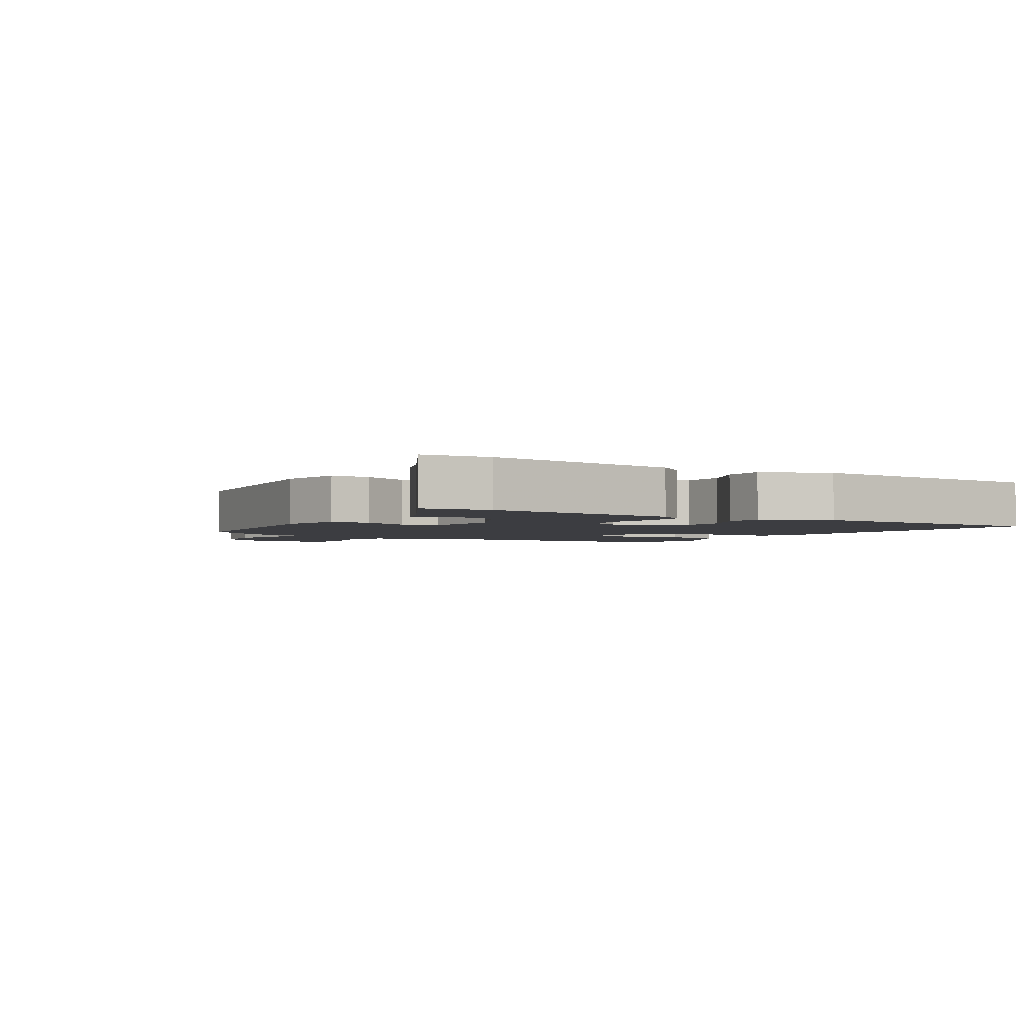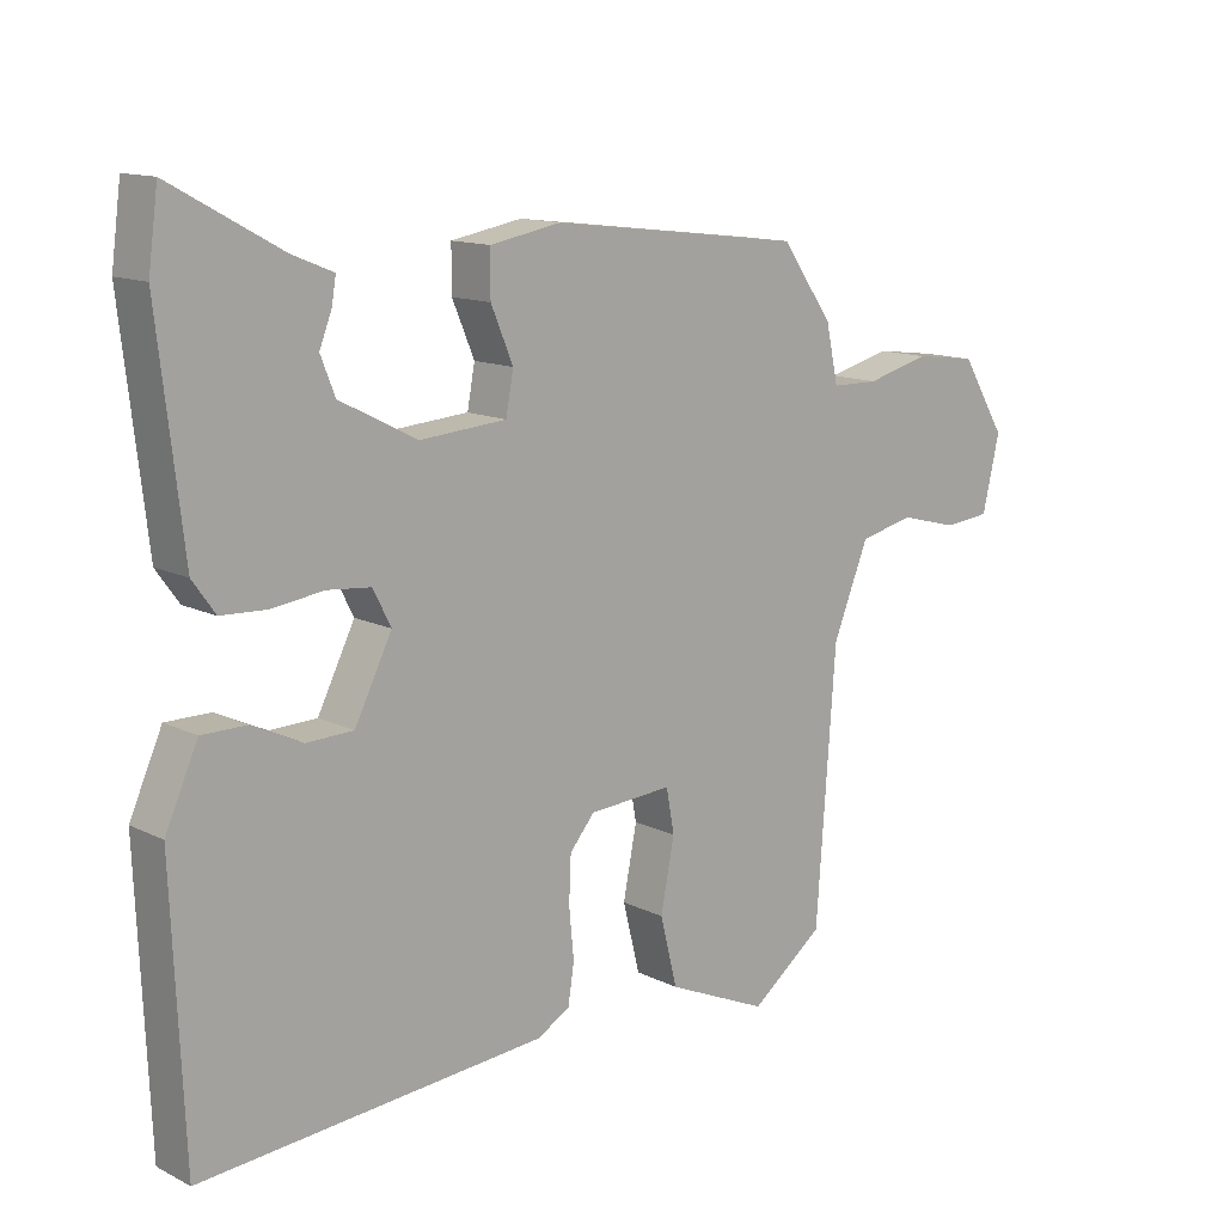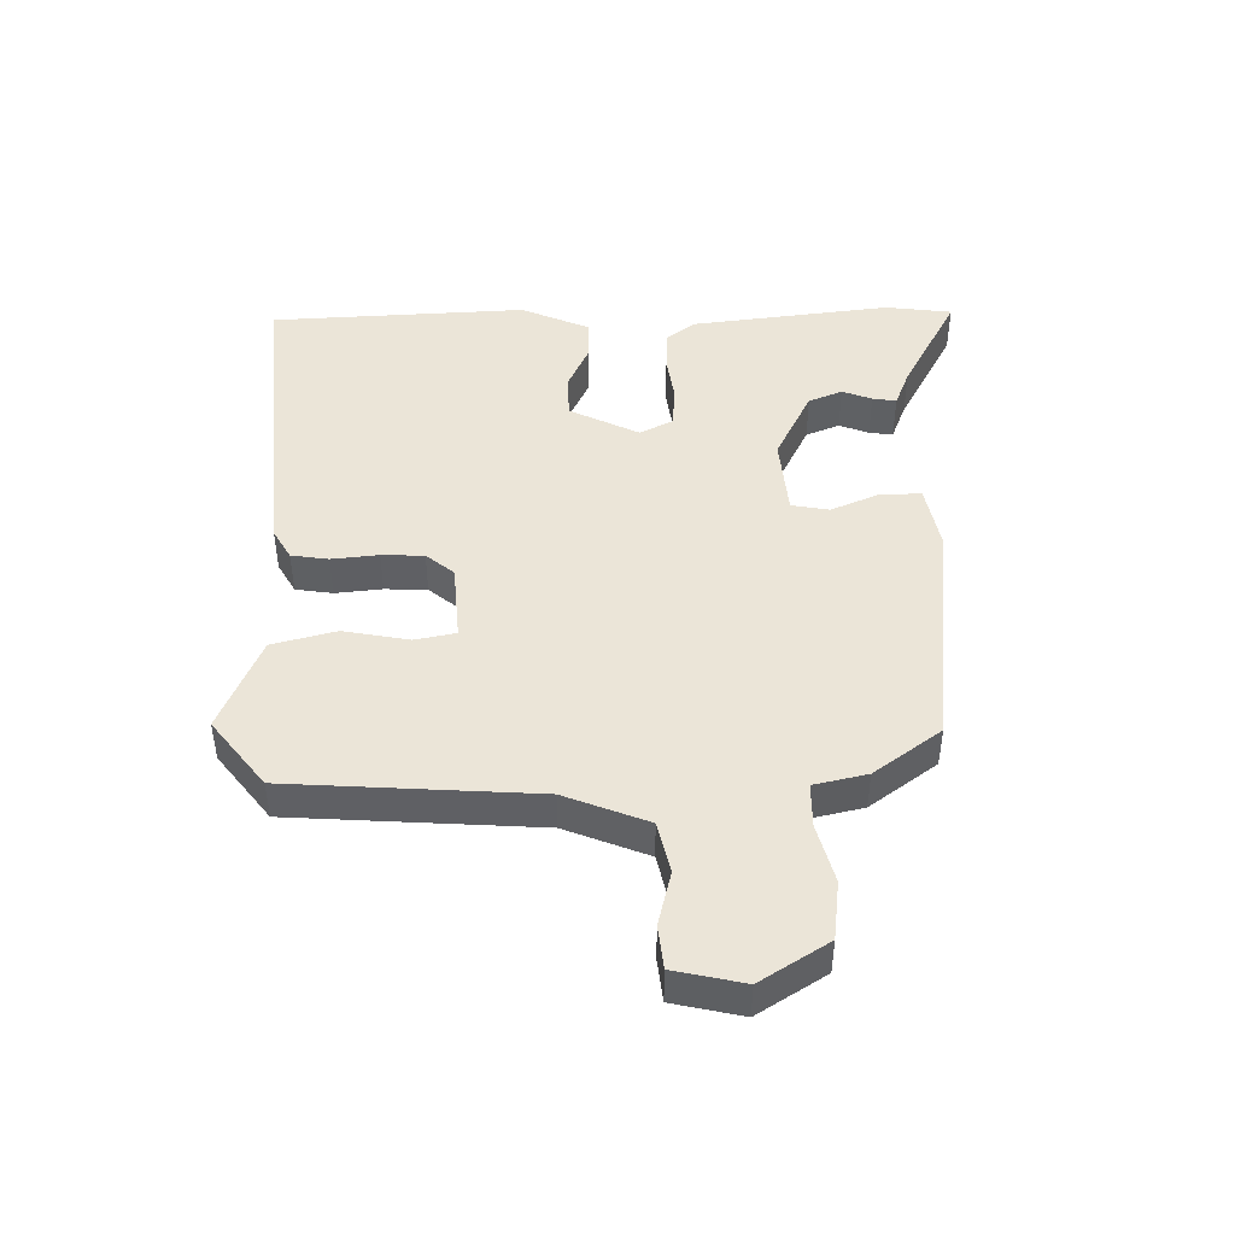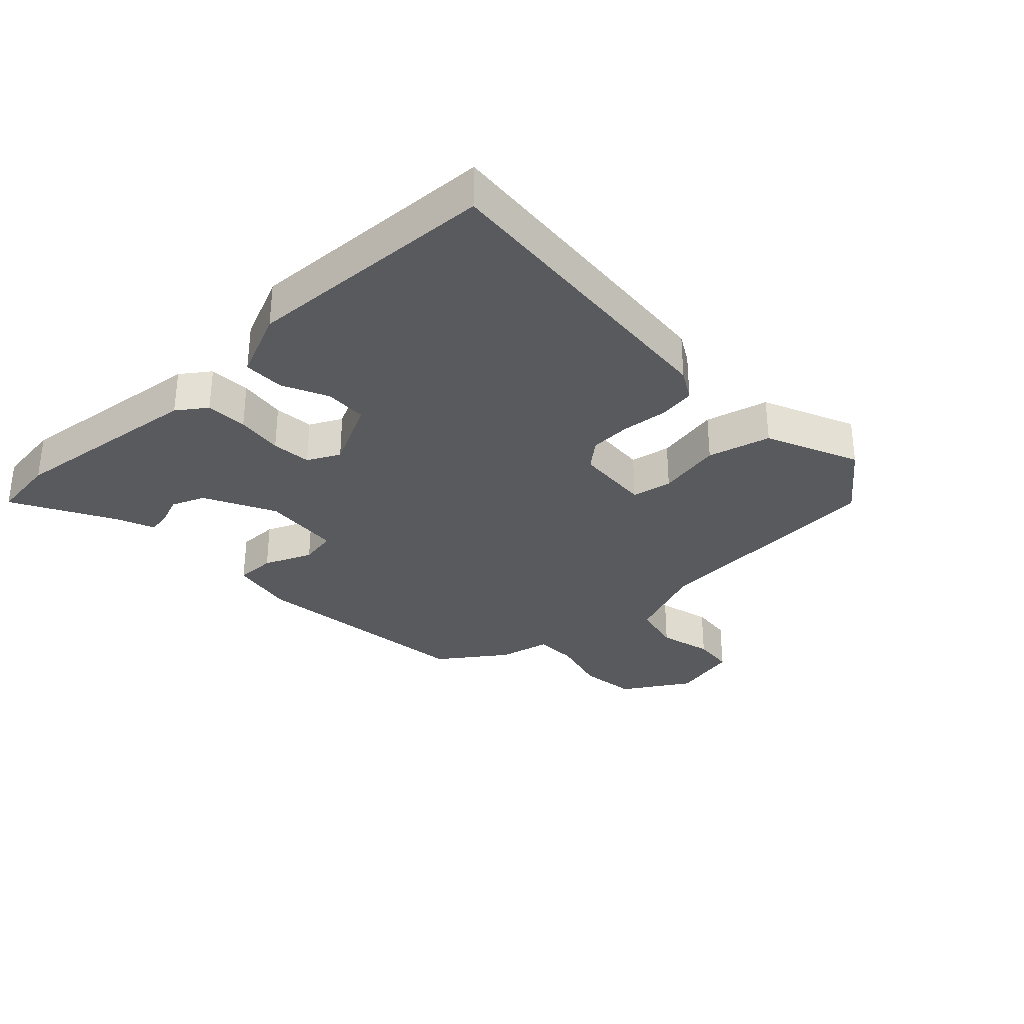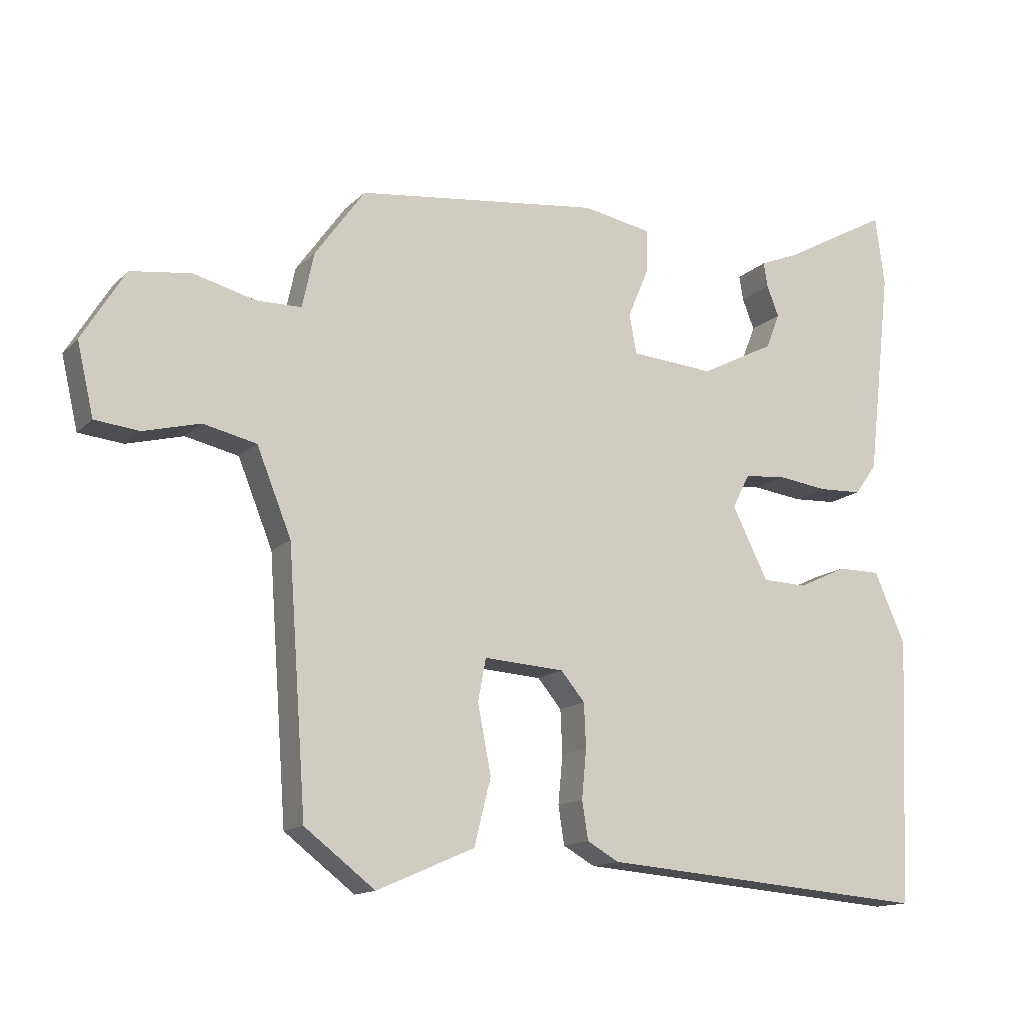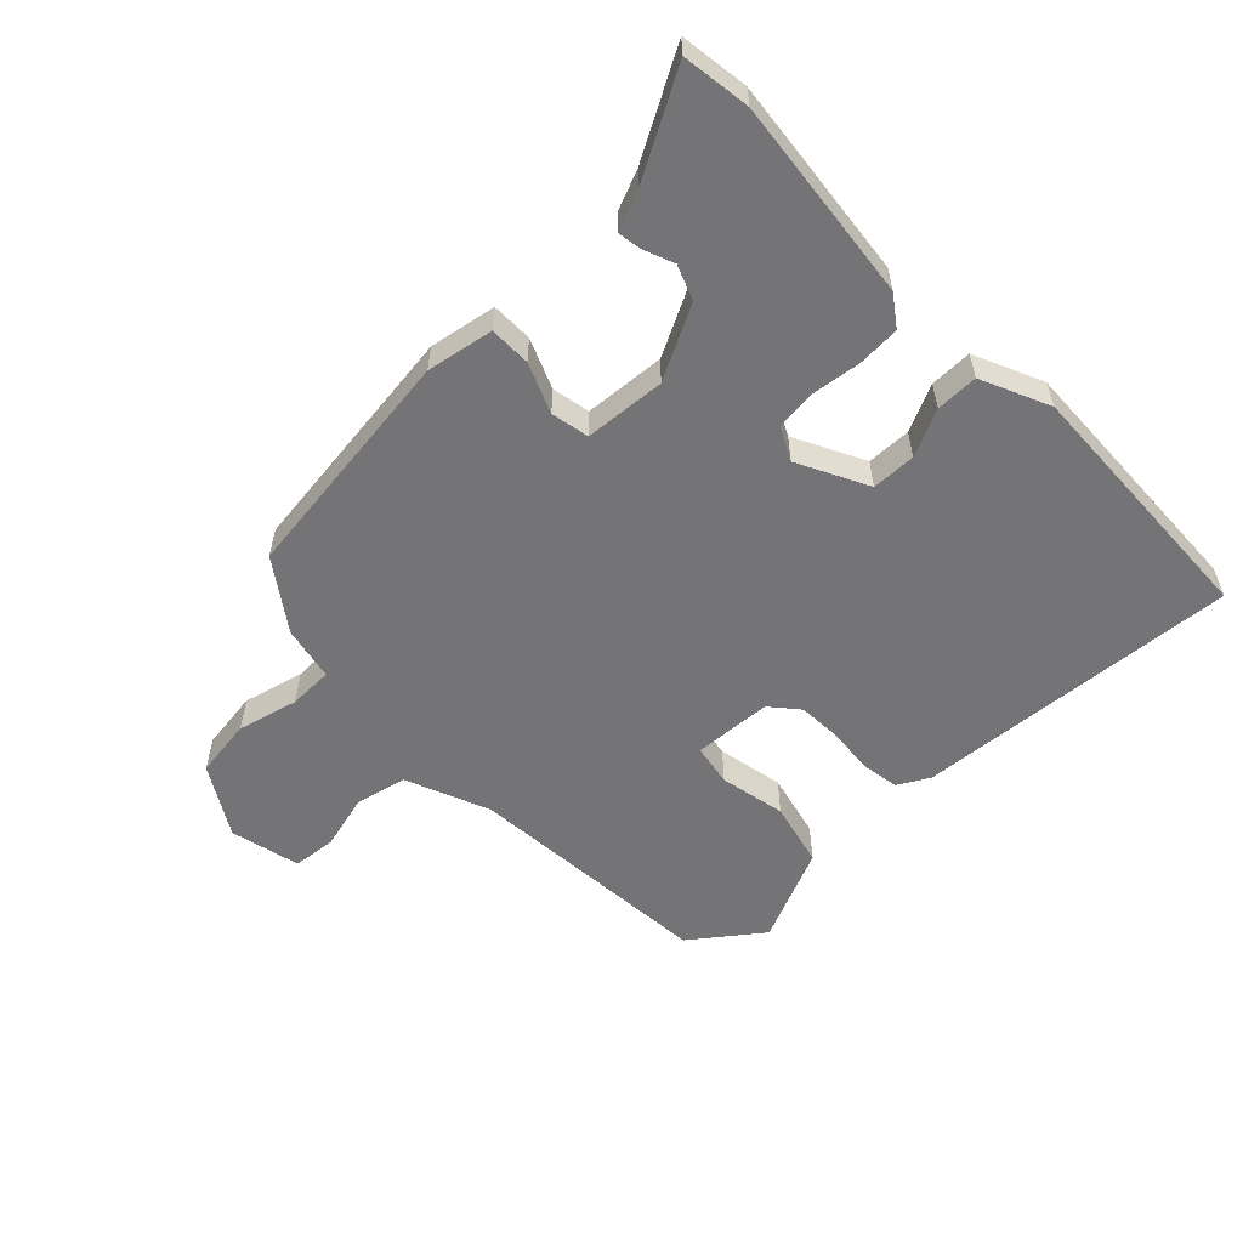
<metadata>
{"format":"obj","ext":"obj","renderer":"f3d","projection":"perspective","resolution":1024,"background":"white","views":[{"elev":-2.7,"azim":57.5,"up":"+Y"},{"elev":13.0,"azim":138.3,"up":"+Z"},{"elev":45.7,"azim":-91.3,"up":"+Y"},{"elev":-31.7,"azim":133.3,"up":"+Y"},{"elev":-14.1,"azim":-27.5,"up":"+Z"},{"elev":-56.3,"azim":44.3,"up":"+Y"}]}
</metadata>
<code>
v -0.415 0.07 0.474
v -0.048 0.07 0.518
v 0.055 0.07 0.499
v 0.055 0.07 0.435
v 0.023 0.07 0.359
v 0.034 0.07 0.3
v 0.159 0.07 0.29
v 0.271 0.07 0.347
v 0.292 0.07 0.4
v 0.274 0.07 0.446
v 0.268 0.07 0.483
v 0.327 0.07 0.507
v 0.487 0.07 0.595
v 0.501 0.07 0.49
v 0.465 0.07 0.178
v 0.432 0.07 0.132
v 0.366 0.07 0.129
v 0.291 0.07 0.139
v 0.228 0.07 0.133
v 0.202 0.07 0.082
v 0.256 0.07 -0.026
v 0.324 0.07 -0.028
v 0.396 0.07 0.006
v 0.461 0.07 0.006
v 0.508 0.07 -0.1
v 0.491 0.07 -0.501
v -0.008 0.07 -0.461
v -0.056 0.07 -0.434
v -0.065 0.07 -0.376
v -0.058 0.07 -0.303
v -0.061 0.07 -0.237
v -0.097 0.07 -0.194
v -0.218 0.07 -0.186
v -0.23 0.07 -0.25
v -0.21 0.07 -0.352
v -0.235 0.07 -0.452
v -0.382 0.07 -0.516
v -0.488 0.07 -0.435
v -0.516 0.07 -0.049
v -0.568 0.07 0.08
v -0.648 0.07 0.098
v -0.733 0.07 0.076
v -0.8 0.07 0.083
v -0.825 0.07 0.191
v -0.76 0.07 0.297
v -0.669 0.07 0.309
v -0.576 0.07 0.285
v -0.508 0.07 0.286
v -0.49 0.07 0.369
v -0.415 0 0.474
v -0.048 0 0.518
v 0.055 0 0.499
v 0.055 0 0.435
v 0.023 0 0.359
v 0.034 0 0.3
v 0.159 0 0.29
v 0.271 0 0.347
v 0.292 0 0.4
v 0.274 0 0.446
v 0.268 0 0.483
v 0.327 0 0.507
v 0.487 0 0.595
v 0.501 0 0.49
v 0.465 0 0.178
v 0.432 0 0.132
v 0.366 0 0.129
v 0.291 0 0.139
v 0.228 0 0.133
v 0.202 0 0.082
v 0.256 0 -0.026
v 0.324 0 -0.028
v 0.396 0 0.006
v 0.461 0 0.006
v 0.508 0 -0.1
v 0.491 0 -0.501
v -0.008 0 -0.461
v -0.056 0 -0.434
v -0.065 0 -0.376
v -0.058 0 -0.303
v -0.061 0 -0.237
v -0.097 0 -0.194
v -0.218 0 -0.186
v -0.23 0 -0.25
v -0.21 0 -0.352
v -0.235 0 -0.452
v -0.382 0 -0.516
v -0.488 0 -0.435
v -0.516 0 -0.049
v -0.568 0 0.08
v -0.648 0 0.098
v -0.733 0 0.076
v -0.8 0 0.083
v -0.825 0 0.191
v -0.76 0 0.297
v -0.669 0 0.309
v -0.576 0 0.285
v -0.508 0 0.286
v -0.49 0 0.369
f 3 4 5
f 2 3 5
f 1 2 5
f 49 1 5
f 48 49 5
f 45 46 47
f 44 45 47
f 43 44 47
f 42 43 47
f 41 42 47
f 40 41 47 48
f 48 5 6
f 40 48 6
f 39 40 6
f 37 38 39
f 36 37 39
f 35 36 39
f 34 35 39
f 33 34 39
f 39 6 7
f 33 39 7
f 32 33 7
f 28 29 30
f 27 28 30
f 26 27 30
f 25 26 30
f 24 25 30
f 23 24 30
f 22 23 30
f 21 22 30 31
f 20 21 31 32
f 16 17 18
f 15 16 18
f 14 15 18
f 13 14 18
f 12 13 18
f 12 18 19
f 9 10 11 12
f 9 12 19 20
f 20 32 7 8
f 8 9 20
f 54 53 52
f 54 52 51
f 54 51 50
f 54 50 98
f 54 98 97
f 96 95 94
f 96 94 93
f 96 93 92
f 96 92 91
f 96 91 90
f 97 96 90 89
f 55 54 97
f 55 97 89
f 55 89 88
f 88 87 86
f 88 86 85
f 88 85 84
f 88 84 83
f 88 83 82
f 56 55 88
f 56 88 82
f 56 82 81
f 79 78 77
f 79 77 76
f 79 76 75
f 79 75 74
f 79 74 73
f 79 73 72
f 79 72 71
f 80 79 71 70
f 81 80 70 69
f 67 66 65
f 67 65 64
f 67 64 63
f 67 63 62
f 67 62 61
f 68 67 61
f 61 60 59 58
f 69 68 61 58
f 57 56 81 69
f 69 58 57
f 1 50 51 2
f 2 51 52 3
f 3 52 53 4
f 4 53 54 5
f 5 54 55 6
f 6 55 56 7
f 7 56 57 8
f 8 57 58 9
f 9 58 59 10
f 10 59 60 11
f 11 60 61 12
f 12 61 62 13
f 13 62 63 14
f 14 63 64 15
f 15 64 65 16
f 16 65 66 17
f 17 66 67 18
f 18 67 68 19
f 19 68 69 20
f 20 69 70 21
f 21 70 71 22
f 22 71 72 23
f 23 72 73 24
f 24 73 74 25
f 25 74 75 26
f 26 75 76 27
f 27 76 77 28
f 28 77 78 29
f 29 78 79 30
f 30 79 80 31
f 31 80 81 32
f 32 81 82 33
f 33 82 83 34
f 34 83 84 35
f 35 84 85 36
f 36 85 86 37
f 37 86 87 38
f 38 87 88 39
f 39 88 89 40
f 40 89 90 41
f 41 90 91 42
f 42 91 92 43
f 43 92 93 44
f 44 93 94 45
f 45 94 95 46
f 46 95 96 47
f 47 96 97 48
f 48 97 98 49
f 49 98 50 1

</code>
